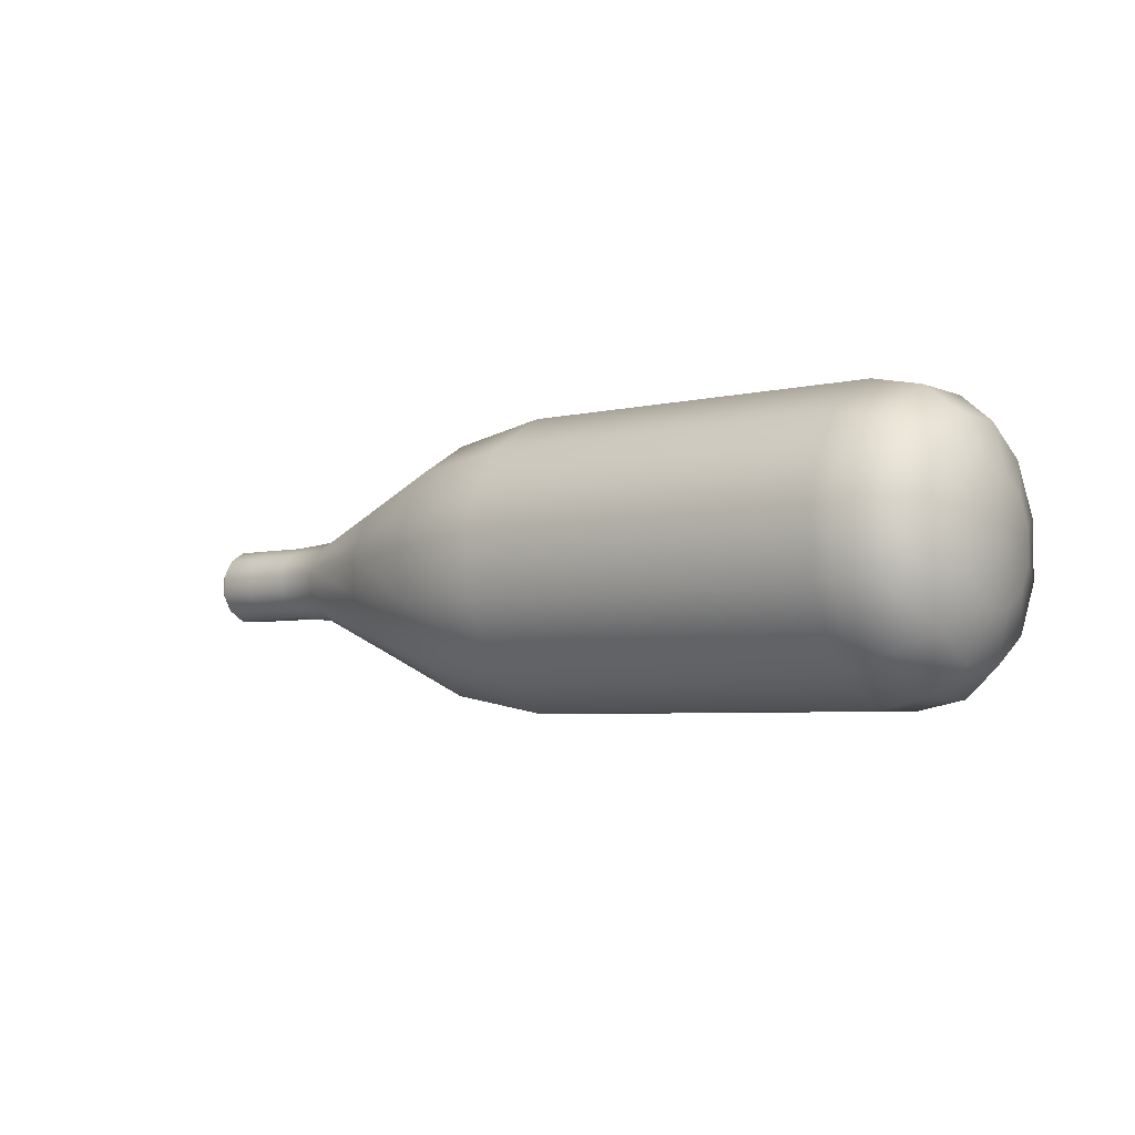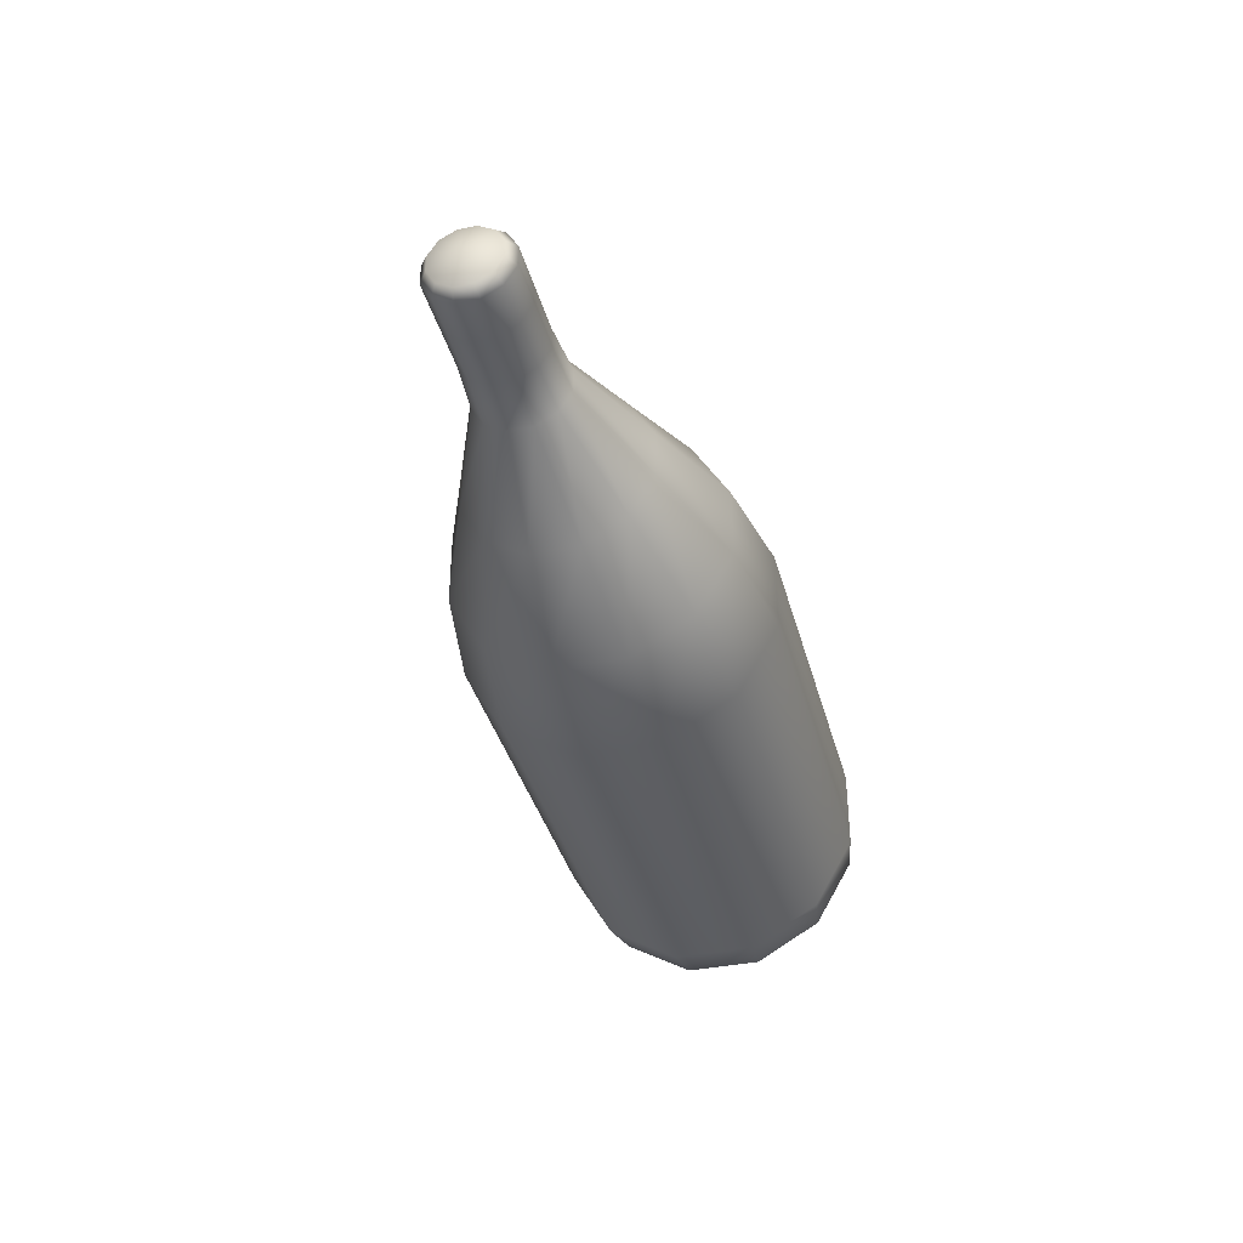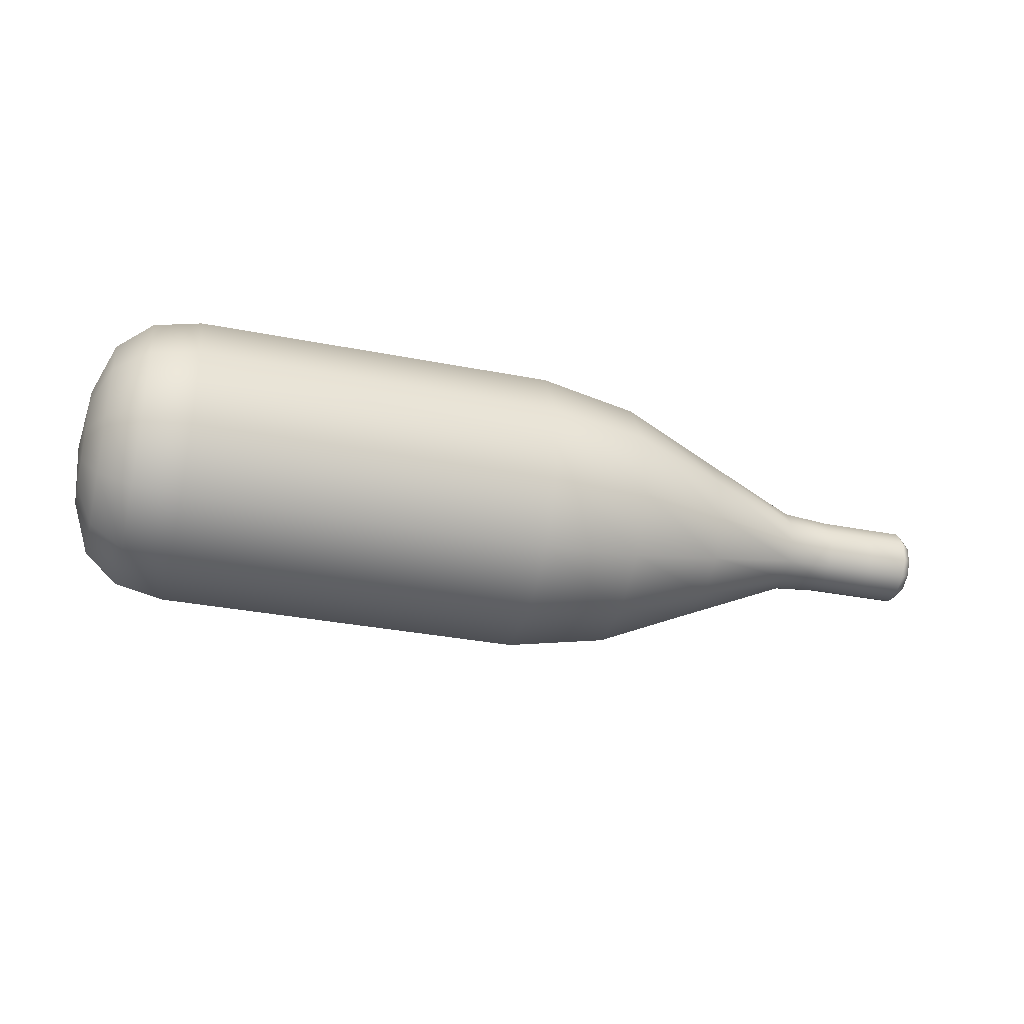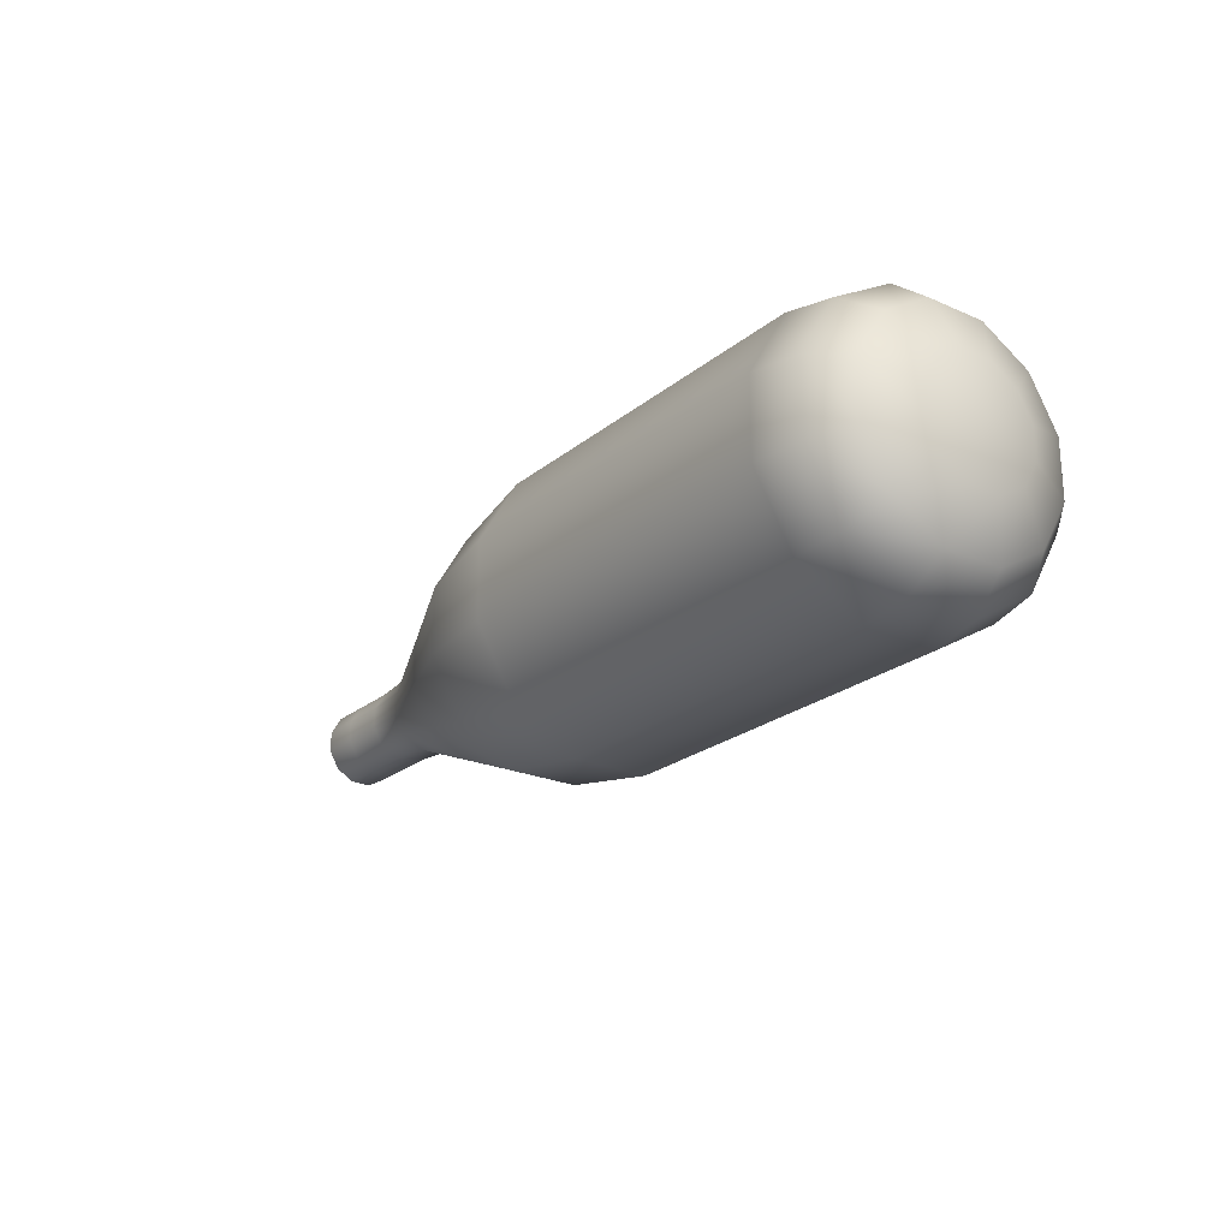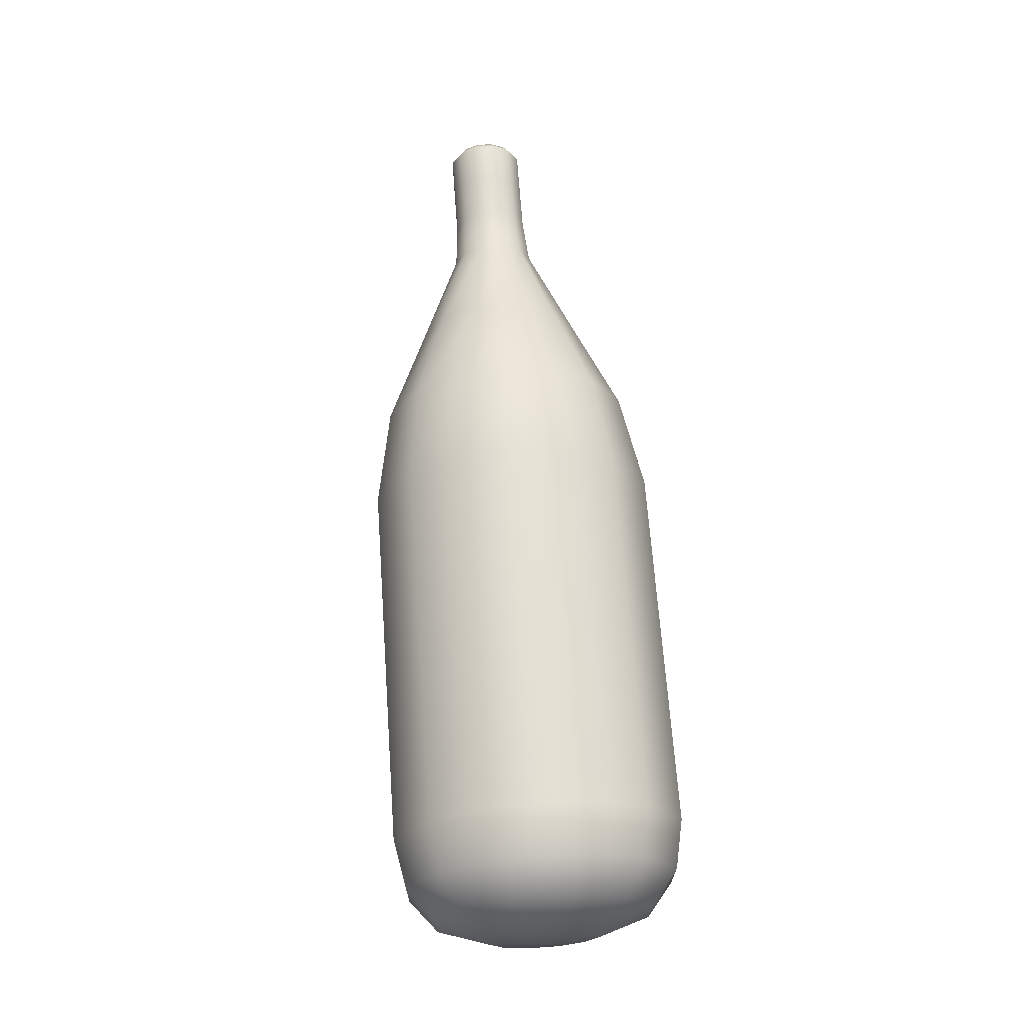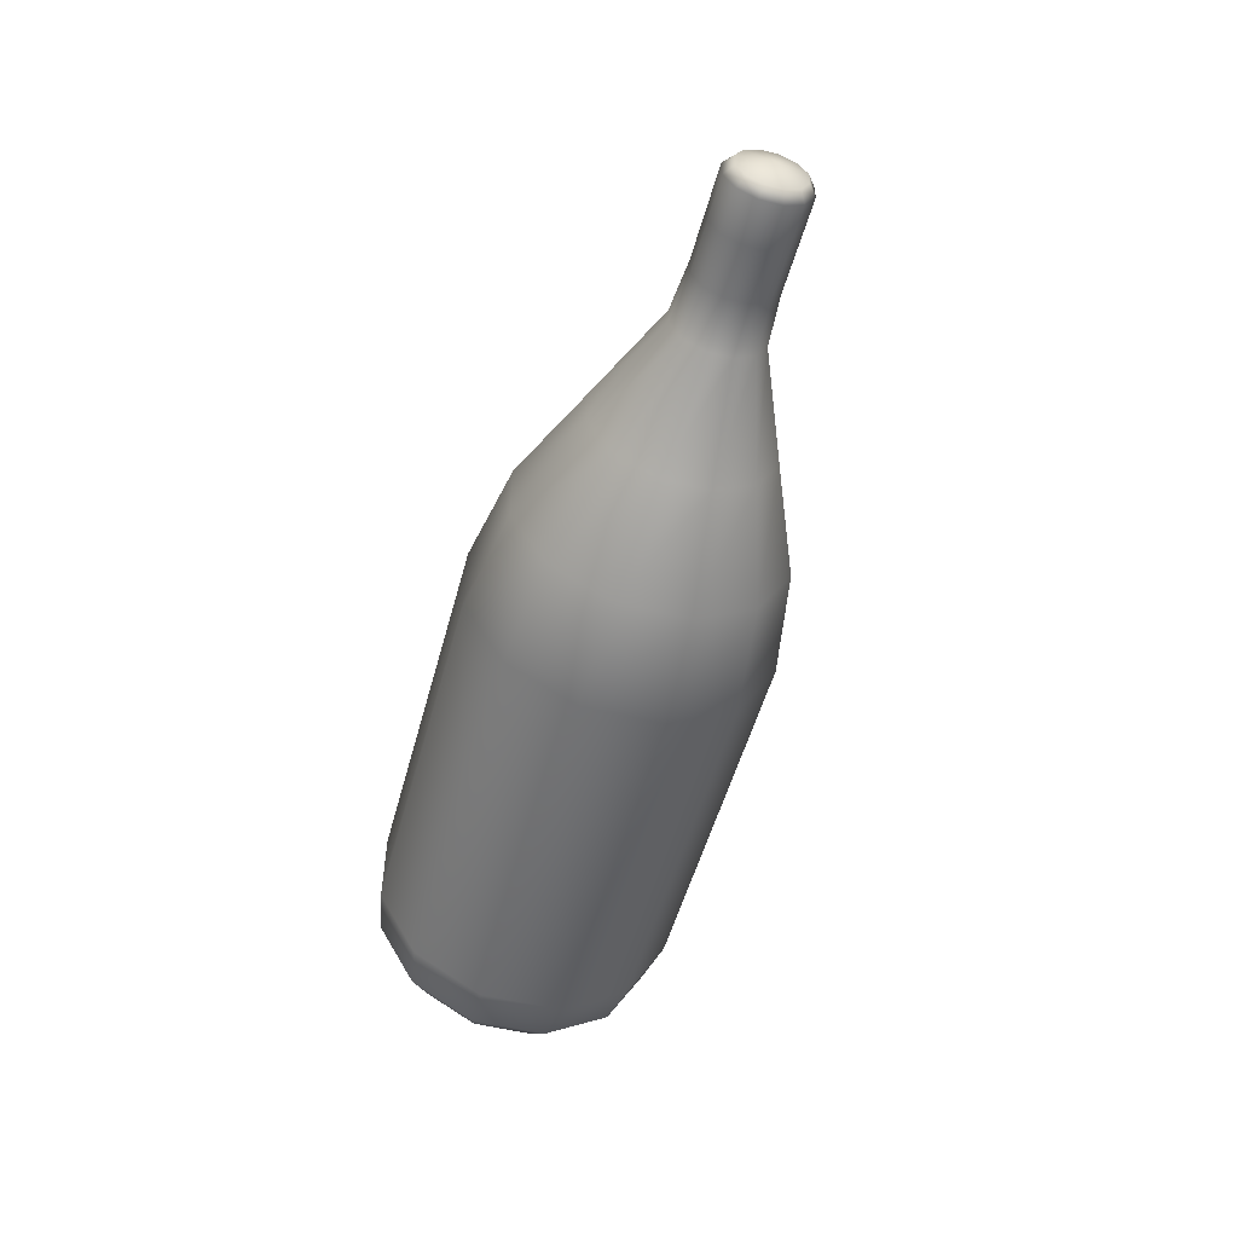
<metadata>
{"format":"obj","ext":"obj","renderer":"f3d","projection":"perspective","resolution":1024,"background":"white","views":[{"elev":-4.8,"azim":-142.6,"up":"+Z"},{"elev":-37.5,"azim":104.6,"up":"+Y"},{"elev":-32.7,"azim":-15.3,"up":"+Z"},{"elev":-23.3,"azim":-126.8,"up":"+Z"},{"elev":66.9,"azim":-94.1,"up":"+Y"},{"elev":-52.4,"azim":74.9,"up":"+Y"}]}
</metadata>
<code>
g default
v -1.649 -0.3236 0.3235
v -1.649 -0.1186 0.4418
v -1.649 0.1182 0.4418
v -1.649 0.3232 0.3235
v -1.649 0.4416 0.1184
v -1.649 0.4416 -0.1183
v -1.649 0.3232 -0.3233
v -1.649 0.1182 -0.4417
v -1.649 -0.1186 -0.4417
v -1.649 -0.3236 -0.3233
v -1.649 -0.442 -0.1183
v -1.649 -0.442 0.1184
v -1.796 -0.302 0.3019
v -1.796 -0.1107 0.4123
v -1.796 0.1103 0.4123
v -1.796 0.3016 0.3019
v -1.796 0.4121 0.1105
v -1.796 0.4121 -0.1104
v -1.796 0.3016 -0.3017
v -1.796 0.1103 -0.4122
v -1.796 -0.1107 -0.4122
v -1.796 -0.302 -0.3017
v -1.796 -0.4125 -0.1104
v -1.796 -0.4125 0.1105
v -1.901 -0.2404 0.2403
v -1.901 -0.08811 0.3282
v -1.901 0.08772 0.3282
v -1.901 0.24 0.2403
v -1.901 0.3279 0.08799
v -1.901 0.3279 -0.08784
v -1.901 0.24 -0.2401
v -1.901 0.08772 -0.328
v -1.901 -0.08811 -0.328
v -1.901 -0.2404 -0.2401
v -1.901 -0.3283 -0.08784
v -1.901 -0.3283 0.08799
v -1.955 -0.1302 0.1301
v -1.955 -0.04778 0.1776
v -1.955 0.04738 0.1776
v -1.955 0.1298 0.1301
v -1.955 0.1774 0.04765
v -1.955 0.1774 -0.04751
v -1.955 0.1298 -0.1299
v -1.955 0.04738 -0.1775
v -1.955 -0.04778 -0.1775
v -1.955 -0.1302 -0.1299
v -1.955 -0.1778 -0.04751
v -1.955 -0.1778 0.04765
v -1.971 -0.000196 7.1e-05
v -0.5155 -0.1186 0.4418
v -0.5155 0.1182 0.4418
v -0.5155 0.3232 0.3234
v -0.5155 0.4416 0.1184
v -0.5155 0.4416 -0.1184
v -0.5155 0.3232 -0.3234
v -0.5155 0.1182 -0.4418
v -0.5155 -0.1186 -0.4418
v -0.5155 -0.3236 -0.3234
v -0.5155 -0.442 -0.1184
v -0.5155 -0.442 0.1184
v -0.5155 -0.3236 0.3234
v 0.8916 -0.000196 -7.6e-05
v 0.4176 -0.03483 -0.1293
v 0.4176 0.03444 -0.1293
v 0.4176 0.09443 -0.0947
v 0.4176 0.1291 -0.03471
v 0.4176 0.1291 0.03456
v 0.4176 0.09443 0.09455
v 0.4176 0.03444 0.1292
v 0.4176 -0.03483 0.1292
v 0.4176 -0.09482 0.09455
v 0.4176 -0.1295 0.03456
v 0.4176 -0.1295 -0.03471
v 0.4176 -0.09482 -0.0947
v 0.7155 -0.03166 -0.1175
v 0.7155 0.03127 -0.1175
v 0.7155 0.08576 -0.08603
v 0.7155 0.1172 -0.03154
v 0.7155 0.1172 0.03138
v 0.7155 0.08576 0.08588
v 0.7155 0.03127 0.1173
v 0.7155 -0.03166 0.1173
v 0.7155 -0.08615 0.08588
v 0.7155 -0.1176 0.03138
v 0.7155 -0.1176 -0.03154
v 0.7155 -0.08615 -0.08603
v 0.5666 -0.03166 -0.1175
v 0.5666 0.03127 -0.1175
v 0.5666 0.08576 -0.08603
v 0.5666 0.1172 -0.03154
v 0.5666 0.1172 0.03138
v 0.5666 0.08576 0.08588
v 0.5666 0.03127 0.1173
v 0.5666 -0.03166 0.1173
v 0.5666 -0.08615 0.08588
v 0.5666 -0.1176 0.03138
v 0.5666 -0.1176 -0.03154
v 0.5666 -0.08615 -0.08603
v -0.2037 -0.1038 -0.3869
v -0.2037 0.1034 -0.3869
v -0.2037 0.283 -0.2832
v -0.2037 0.3866 -0.1037
v -0.2037 0.3866 0.1036
v -0.2037 0.283 0.2831
v -0.2037 0.1034 0.3867
v -0.2037 -0.1038 0.3867
v -0.2037 -0.2833 0.2831
v -0.2037 -0.387 0.1036
v -0.2037 -0.387 -0.1037
v -0.2037 -0.2833 -0.2832
v 0.107 -0.06912 -0.2573
v 0.107 0.06873 -0.2573
v 0.107 0.1881 -0.1884
v 0.107 0.257 -0.06901
v 0.107 0.257 0.06885
v 0.107 0.1881 0.1882
v 0.107 0.06873 0.2572
v 0.107 -0.06912 0.2572
v 0.107 -0.1885 0.1882
v 0.107 -0.2574 0.06885
v 0.107 -0.2574 -0.06901
v 0.107 -0.1885 -0.1884
v 0.8404 -0.03166 0.1173
v 0.8699 -0.02537 0.09386
v 0.8699 -0.06896 0.06869
v 0.8404 -0.08615 0.08588
v 0.8699 -0.09413 0.02509
v 0.8404 -0.1176 0.03139
v 0.8699 -0.09413 -0.02525
v 0.8404 -0.1176 -0.03154
v 0.8699 -0.06896 -0.06884
v 0.8404 -0.08615 -0.08603
v 0.8699 -0.02537 -0.09401
v 0.8404 -0.03166 -0.1175
v 0.8699 0.02497 -0.09401
v 0.8404 0.03127 -0.1175
v 0.8699 0.06857 -0.06884
v 0.8404 0.08576 -0.08603
v 0.8699 0.09374 -0.02525
v 0.8404 0.1172 -0.03154
v 0.8699 0.09374 0.02509
v 0.8404 0.1172 0.03139
v 0.8699 0.06857 0.06869
v 0.8404 0.08576 0.08588
v 0.8699 0.02497 0.09386
v 0.8404 0.03127 0.1173
g FoodMediumRLowerArm
f 1 2 14 13
f 2 3 15 14
f 3 4 16 15
f 4 5 17 16
f 5 6 18 17
f 6 7 19 18
f 7 8 20 19
f 8 9 21 20
f 9 10 22 21
f 10 11 23 22
f 11 12 24 23
f 12 1 13 24
f 13 14 26 25
f 14 15 27 26
f 15 16 28 27
f 16 17 29 28
f 17 18 30 29
f 18 19 31 30
f 19 20 32 31
f 20 21 33 32
f 21 22 34 33
f 22 23 35 34
f 23 24 36 35
f 24 13 25 36
f 25 26 38 37
f 26 27 39 38
f 27 28 40 39
f 28 29 41 40
f 29 30 42 41
f 30 31 43 42
f 31 32 44 43
f 32 33 45 44
f 33 34 46 45
f 34 35 47 46
f 35 36 48 47
f 36 25 37 48
f 37 38 49
f 38 39 49
f 39 40 49
f 40 41 49
f 41 42 49
f 42 43 49
f 43 44 49
f 44 45 49
f 45 46 49
f 46 47 49
f 47 48 49
f 48 37 49
f 56 57 9 8
f 55 56 8 7
f 54 55 7 6
f 53 54 6 5
f 52 53 5 4
f 51 52 4 3
f 50 51 3 2
f 61 50 2 1
f 60 61 1 12
f 59 60 12 11
f 58 59 11 10
f 57 58 10 9
f 64 63 111 112
f 65 64 112 113
f 66 65 113 114
f 67 66 114 115
f 68 67 115 116
f 69 68 116 117
f 70 69 117 118
f 71 70 118 119
f 72 71 119 120
f 73 72 120 121
f 74 73 121 122
f 63 74 122 111
f 76 75 87 88
f 77 76 88 89
f 78 77 89 90
f 79 78 90 91
f 80 79 91 92
f 81 80 92 93
f 82 81 93 94
f 83 82 94 95
f 84 83 95 96
f 85 84 96 97
f 86 85 97 98
f 75 86 98 87
f 88 87 63 64
f 89 88 64 65
f 90 89 65 66
f 91 90 66 67
f 92 91 67 68
f 93 92 68 69
f 94 93 69 70
f 95 94 70 71
f 96 95 71 72
f 97 96 72 73
f 98 97 73 74
f 87 98 74 63
f 100 99 57 56
f 101 100 56 55
f 102 101 55 54
f 103 102 54 53
f 104 103 53 52
f 105 104 52 51
f 106 105 51 50
f 107 106 50 61
f 108 107 61 60
f 109 108 60 59
f 110 109 59 58
f 99 110 58 57
f 112 111 99 100
f 113 112 100 101
f 114 113 101 102
f 115 114 102 103
f 116 115 103 104
f 117 116 104 105
f 118 117 105 106
f 119 118 106 107
f 120 119 107 108
f 121 120 108 109
f 122 121 109 110
f 111 122 110 99
f 123 124 145 146
f 124 123 126 125
f 125 126 128 127
f 127 128 130 129
f 129 130 132 131
f 131 132 134 133
f 133 134 136 135
f 135 136 138 137
f 137 138 140 139
f 139 140 142 141
f 141 142 144 143
f 143 144 146 145
f 62 124 125
f 62 145 124
f 62 143 145
f 62 141 143
f 62 139 141
f 62 137 139
f 62 135 137
f 62 133 135
f 62 131 133
f 62 129 131
f 62 127 129
f 62 125 127
f 126 123 82 83
f 128 126 83 84
f 130 128 84 85
f 132 130 85 86
f 134 132 86 75
f 136 134 75 76
f 138 136 76 77
f 140 138 77 78
f 142 140 78 79
f 144 142 79 80
f 146 144 80 81
f 123 146 81 82

</code>
